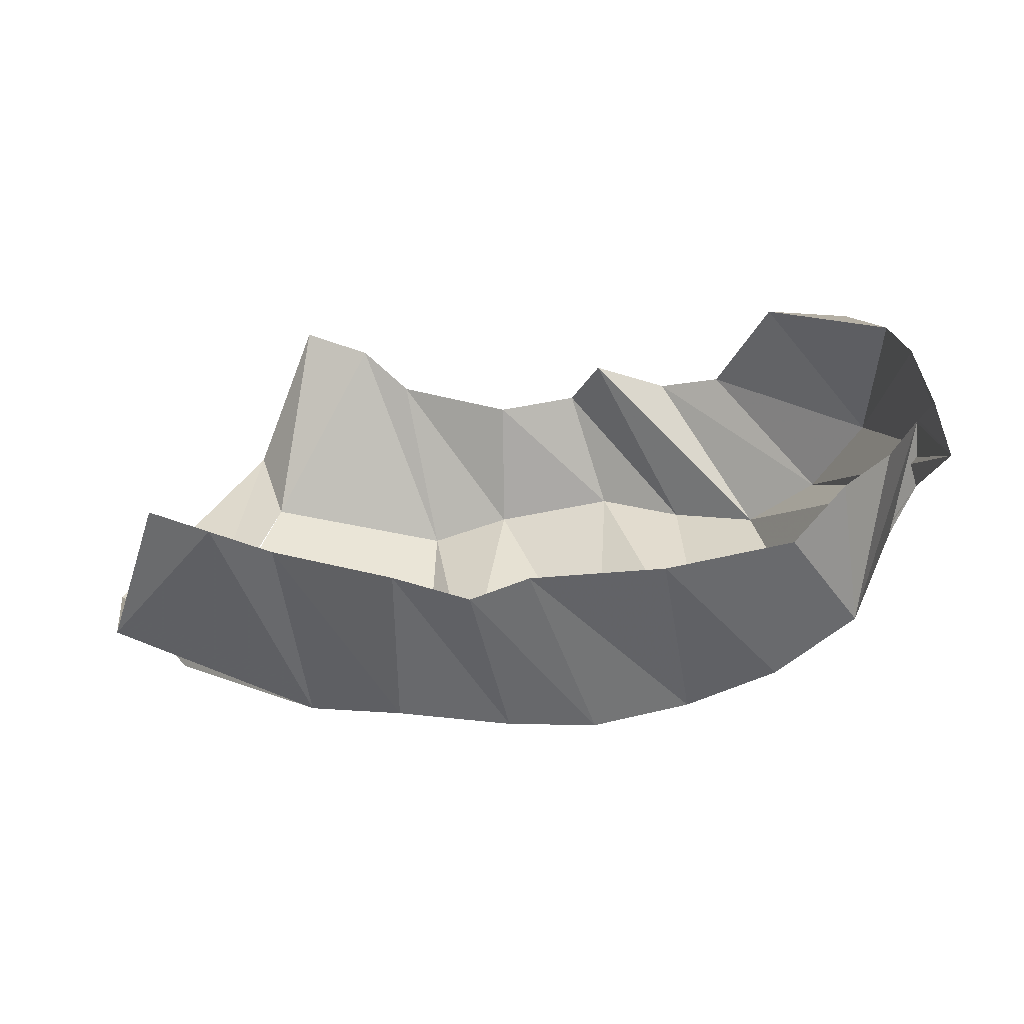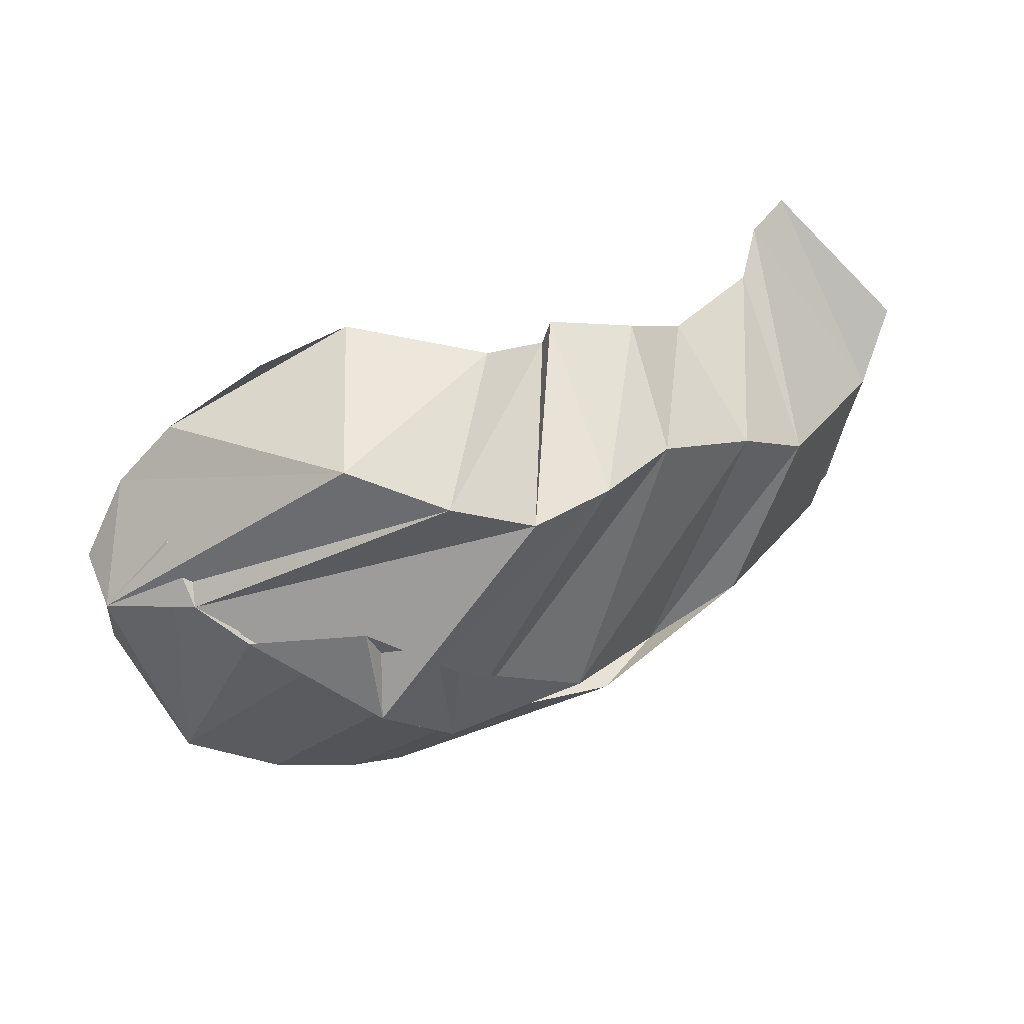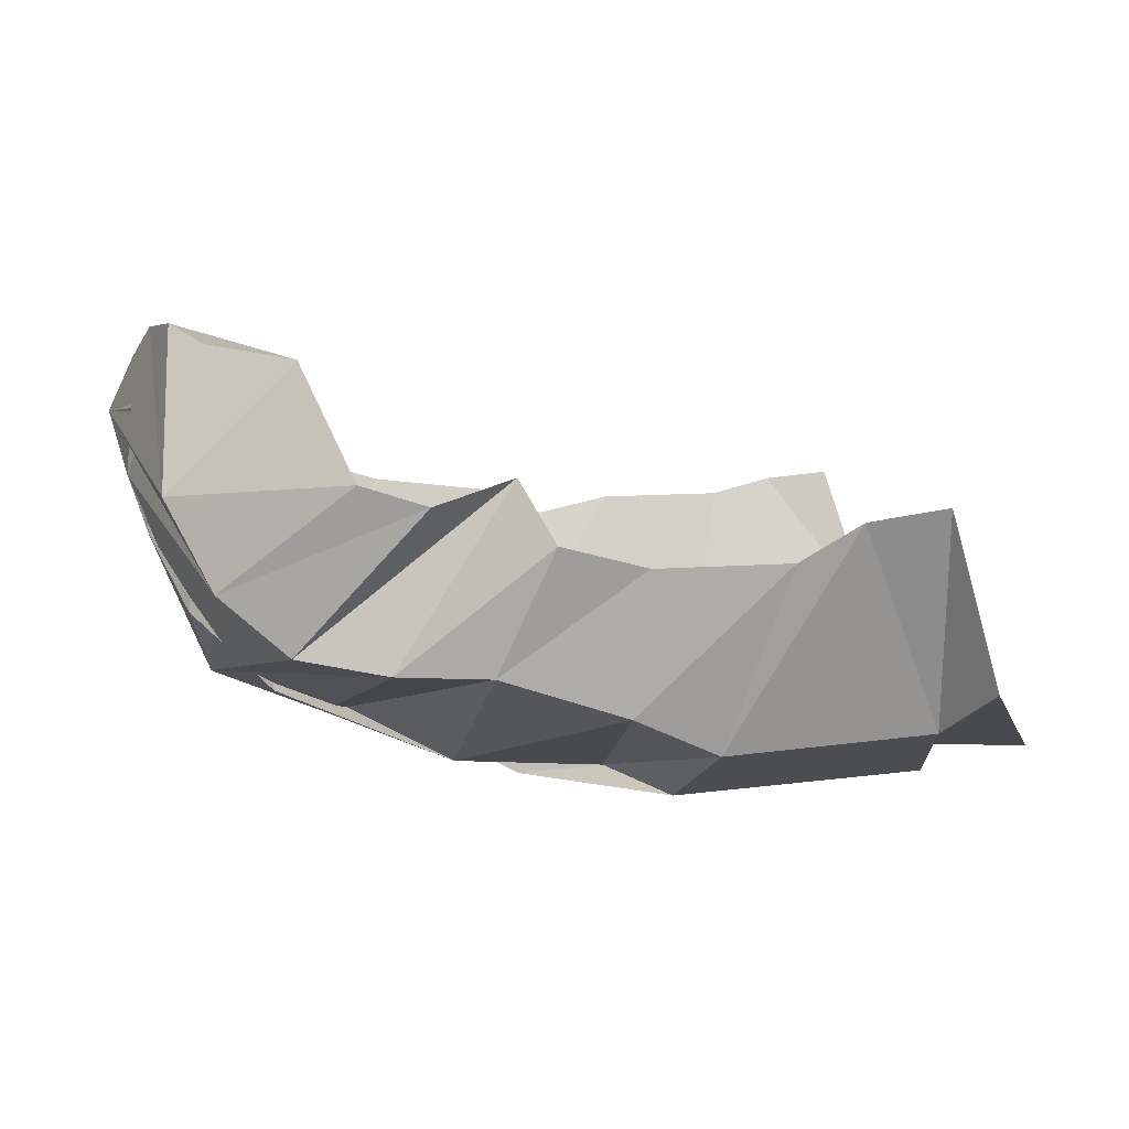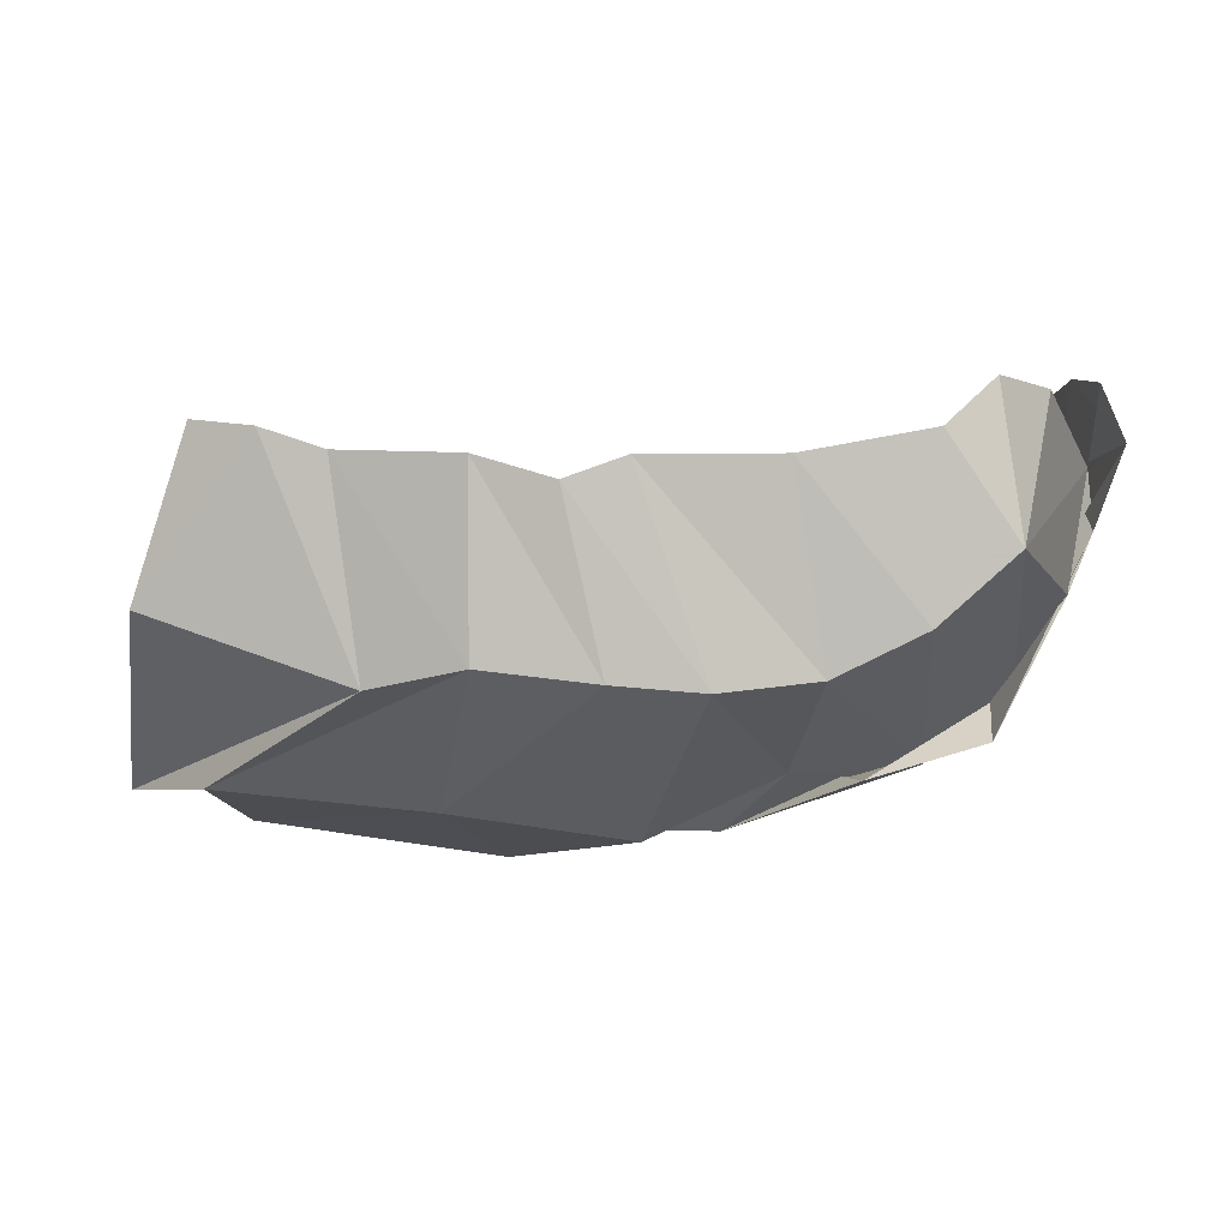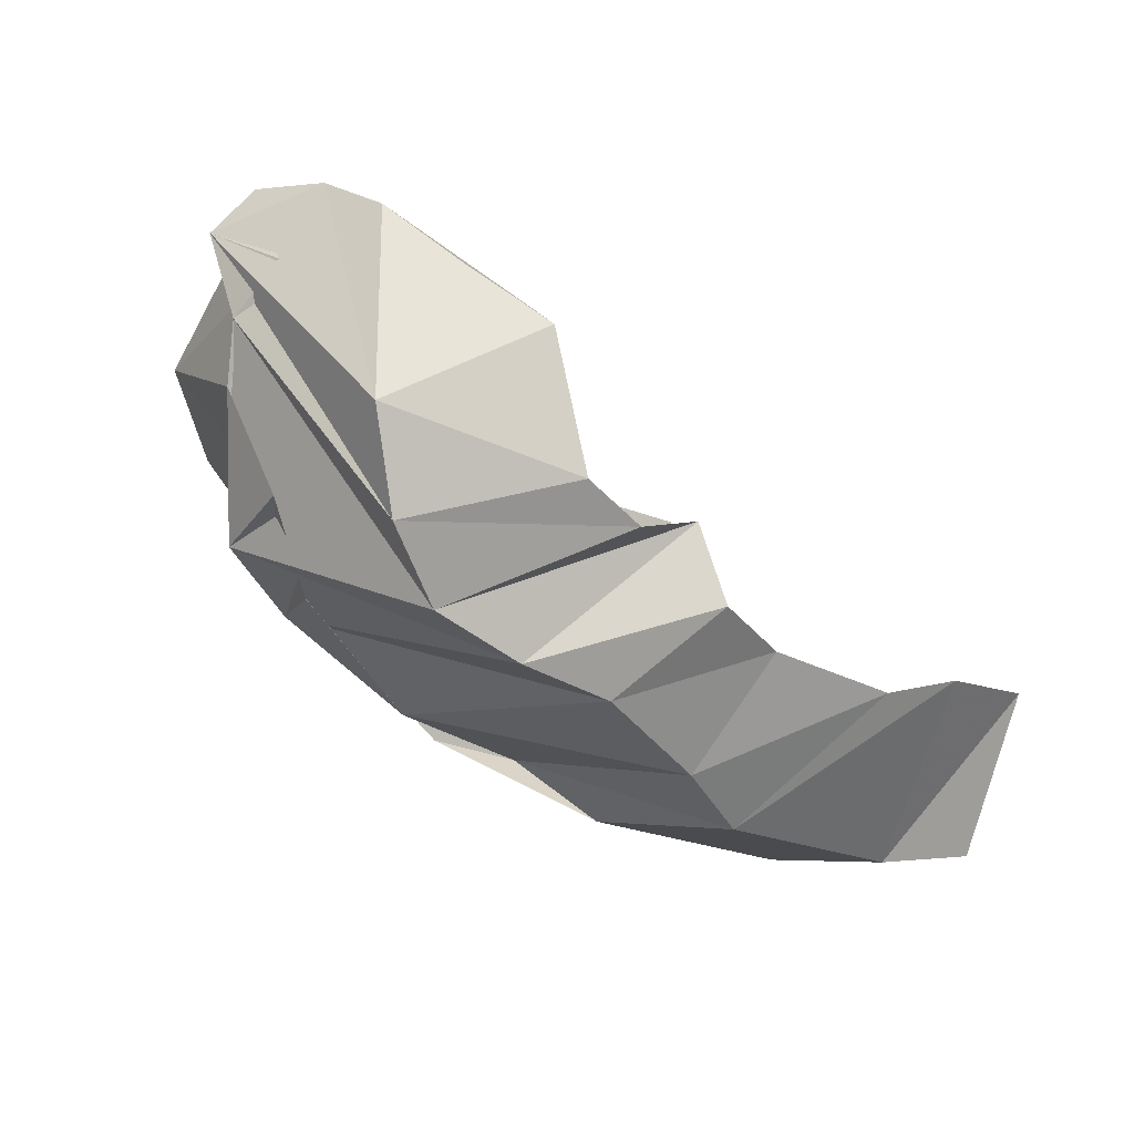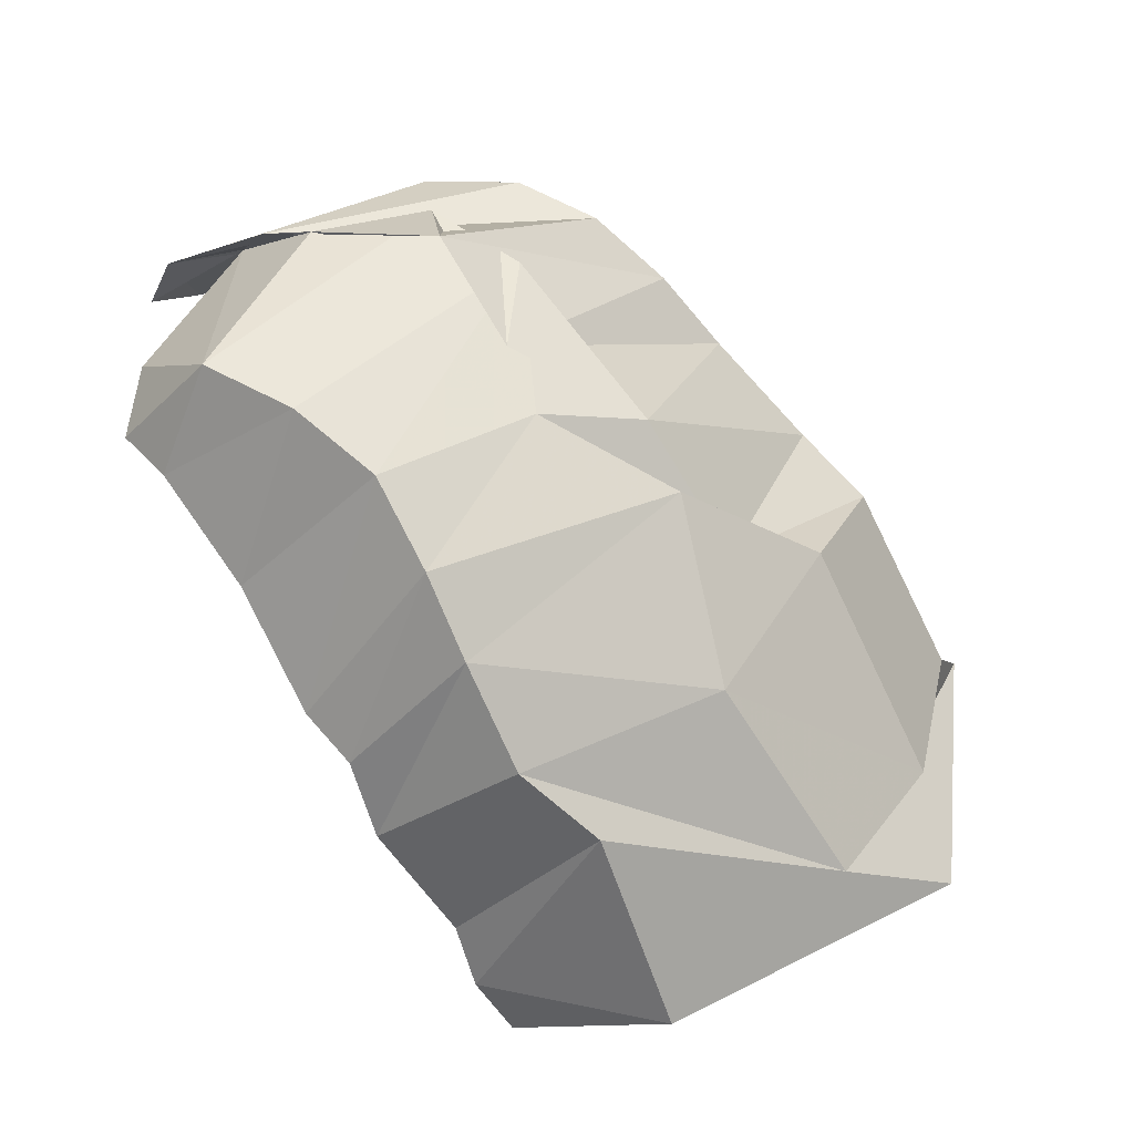
<metadata>
{"format":"obj","ext":"obj","renderer":"f3d","projection":"perspective","resolution":1024,"background":"white","views":[{"elev":59.2,"azim":12.4,"up":"+Z"},{"elev":28.6,"azim":121.2,"up":"+Y"},{"elev":57.1,"azim":175.4,"up":"+Y"},{"elev":24.3,"azim":13.4,"up":"+Z"},{"elev":-26.7,"azim":143.4,"up":"+Z"},{"elev":-69.2,"azim":119.9,"up":"+Y"}]}
</metadata>
<code>
v 148.4 49 181.2
v 163.6 46.6 182
v 178.4 46.4 178.4
v 207.6 44.4 181
v 225.6 44.8 177
v 238.2 51 181
v 268 60.6 180.2
v 295.6 71.4 184.3
v -1 -1 -1
v 304.6 84.6 191.1
v 139.4 34.2 145.2
v 189.2 29.2 135.2
v 211.4 29.2 142.4
v 237.4 33.2 140
v 257.4 38.2 138
v 278.2 48.2 138.4
v 297.4 56.6 147.7
v 313.2 67.2 162
v -2 -2 -2
v 314 100.2 183.5
v 116.8 75.4 80.2
v 145 51 96.6
v 198.4 49 98.6
v 237.2 66.6 87.2
v 267.6 69.2 106
v 292.4 98.4 96.2
v 310 113.4 109.6
v 320.2 108.4 135.1
v 321.4 130 156
v 323 120.2 178.9
v -3 -3 -3
v 143.8 80.2 73.2
v 202.6 84.6 69
v 217.2 71.2 85.4
v 252.4 76.2 86.6
v 283 72.8 104.4
v 307.8 90.6 107.4
v 324.2 116.6 146.8
v 329.6 113 168.6
v 316.2 138.4 173
v 137.2 140.6 58.2
v 147.6 123.4 59.4
v 195 125.2 56.6
v 213.6 133.2 62.6
v 242 141.4 70
v 263.6 139.2 73.6
v 284.8 138 80.4
v 300.2 145.6 93
v 310.4 153.8 113.6
v 309.8 152.2 162.4
v 146.2 169.2 87
v 164 166.8 86.4
v 178.2 159.6 82.2
v 208.2 156.6 85.2
v 227.4 163.2 88
v 234.6 162.8 106.2
v 253 166.4 97.6
v 268 168.2 103.2
v 279.4 172 134
v 299.8 168.2 143
g foo
f 1 11 2
f 11 12 2
f 2 12 3
f 12 13 3
f 3 13 4
f 13 14 4
f 4 14 5
f 14 15 5
f 5 15 6
f 15 16 6
f 6 16 7
f 16 17 7
f 7 17 8
f 17 18 8
f 8 18 10
f 18 20 10
f 11 21 12
f 21 22 12
f 12 22 13
f 22 23 13
f 13 23 14
f 23 24 14
f 14 24 15
f 24 25 15
f 15 25 16
f 25 26 16
f 16 26 17
f 26 27 17
f 17 27 18
f 27 28 18
f 18 28 29
f 18 29 20
f 29 20 20
f 21 41 22
f 41 42 22
f 22 32 23
f 32 33 23
f 23 33 24
f 33 34 24
f 24 34 25
f 34 35 25
f 25 35 26
f 35 36 26
f 26 36 27
f 36 37 27
f 27 37 28
f 37 38 28
f 28 38 29
f 38 39 29
f 29 39 30
f 39 40 30
f 32 42 33
f 42 43 33
f 33 43 34
f 43 44 34
f 34 44 35
f 44 45 35
f 35 45 36
f 45 46 36
f 36 46 37
f 46 47 37
f 37 47 38
f 47 48 38
f 38 48 39
f 48 49 39
f 39 49 40
f 49 50 40
f 41 51 42
f 51 52 42
f 42 52 43
f 52 53 43
f 43 53 44
f 53 54 44
f 44 54 45
f 54 55 45
f 45 55 46
f 55 56 46
f 46 56 47
f 56 57 47
f 47 57 48
f 57 58 48
f 48 58 49
f 58 59 49
f 49 59 50
f 59 60 50
g

</code>
